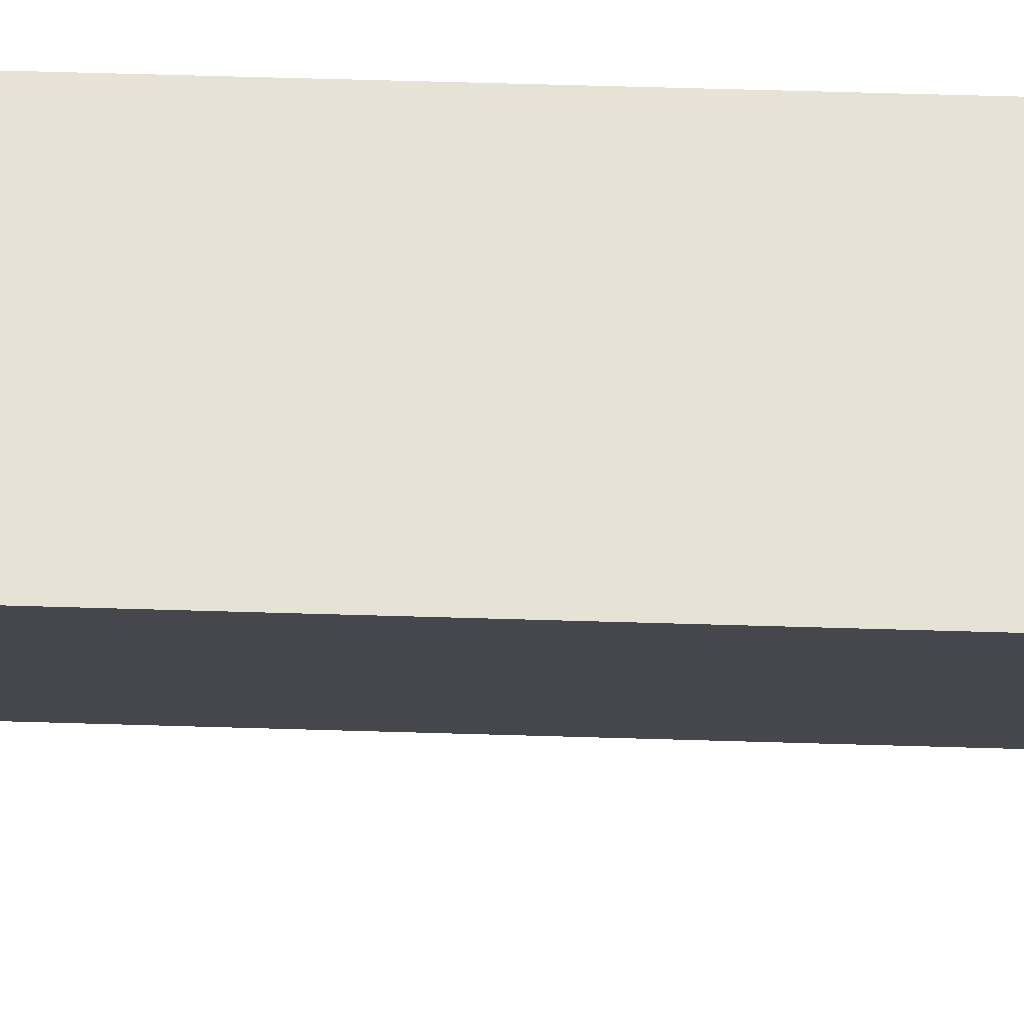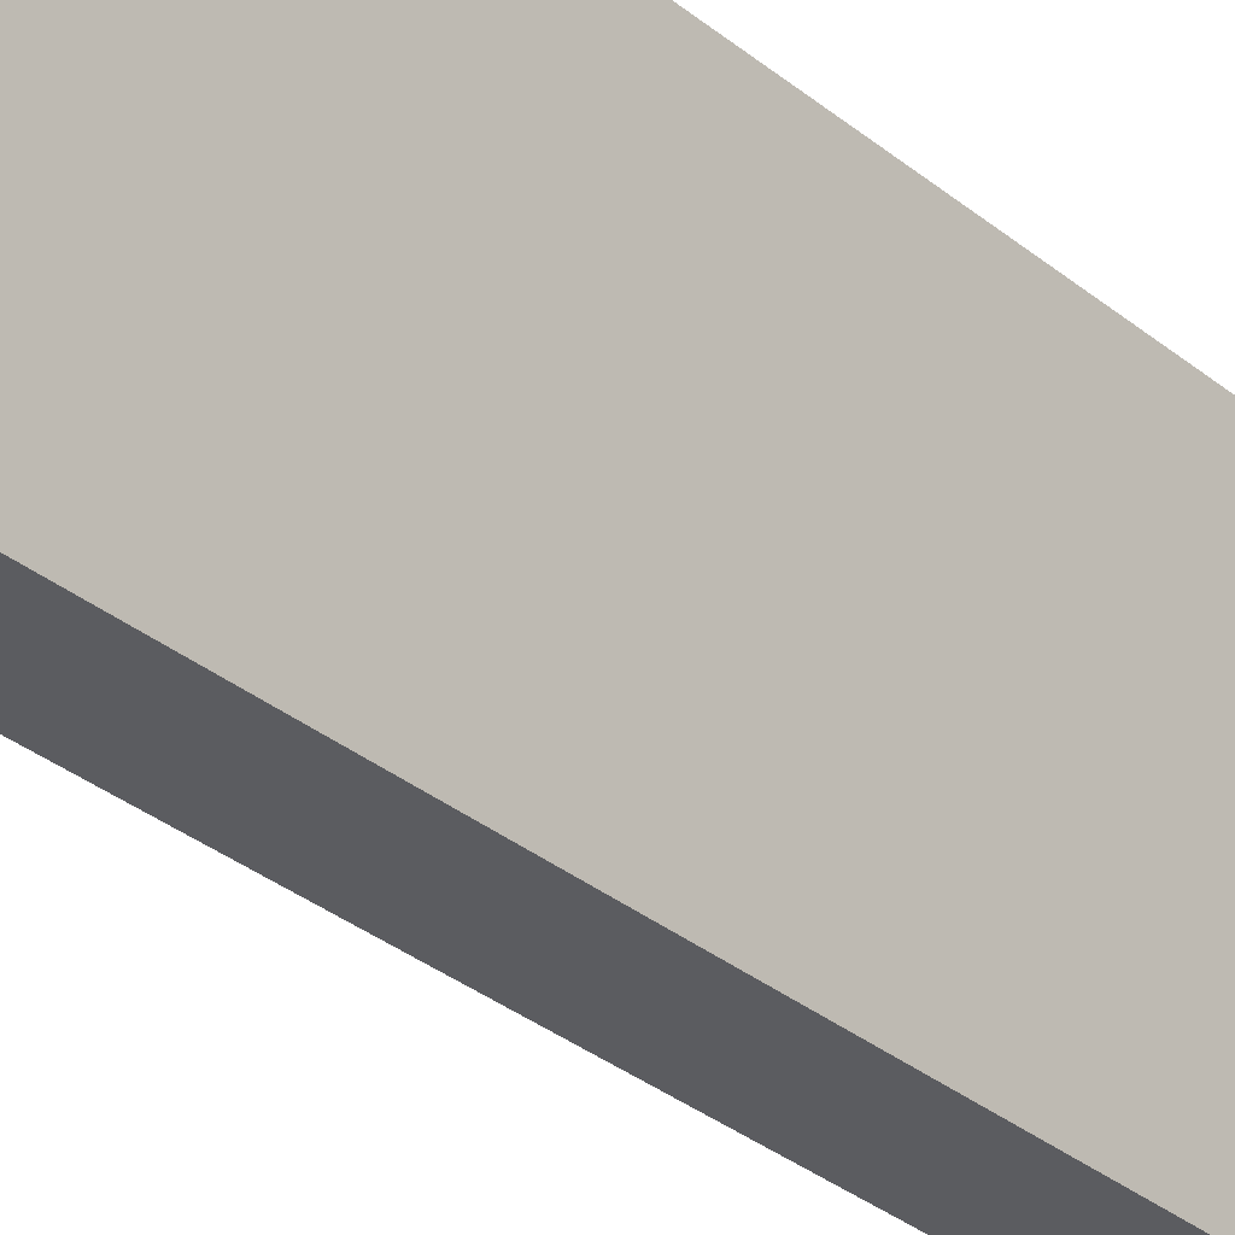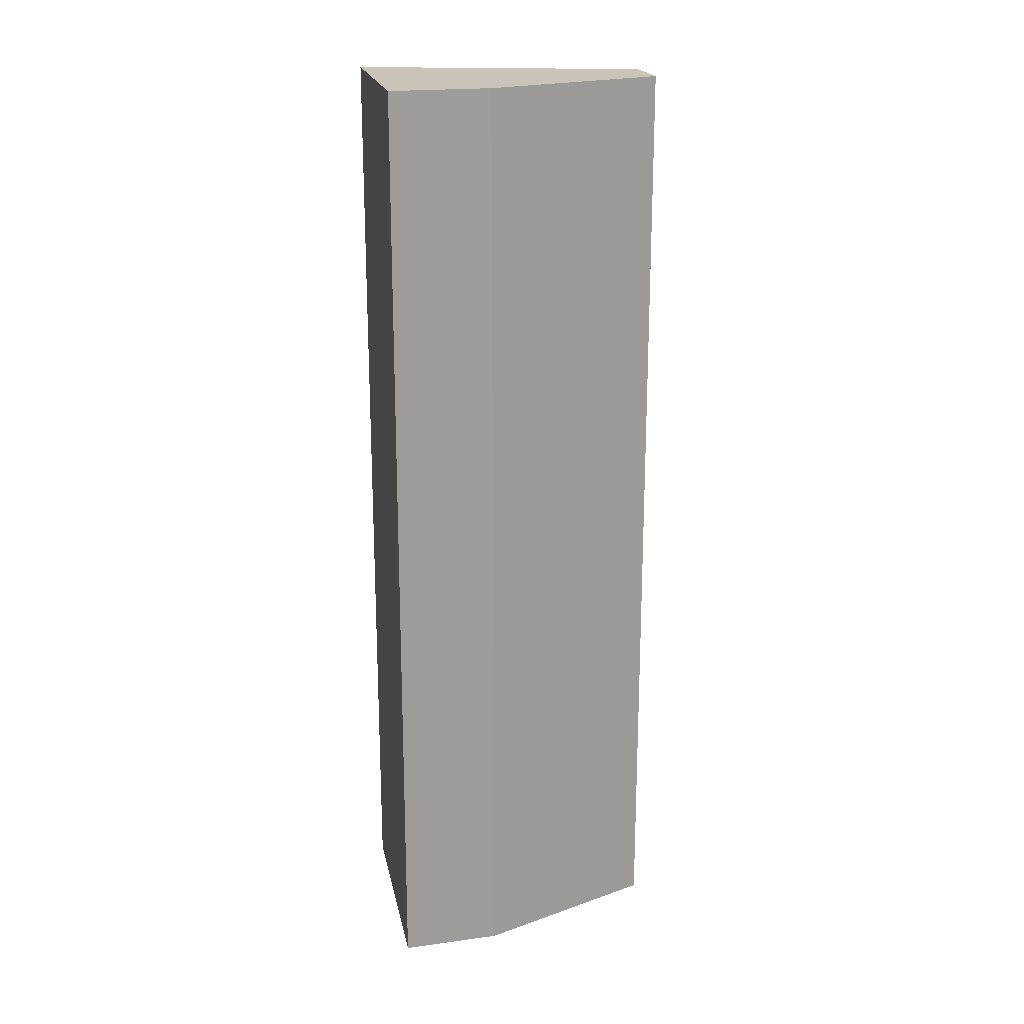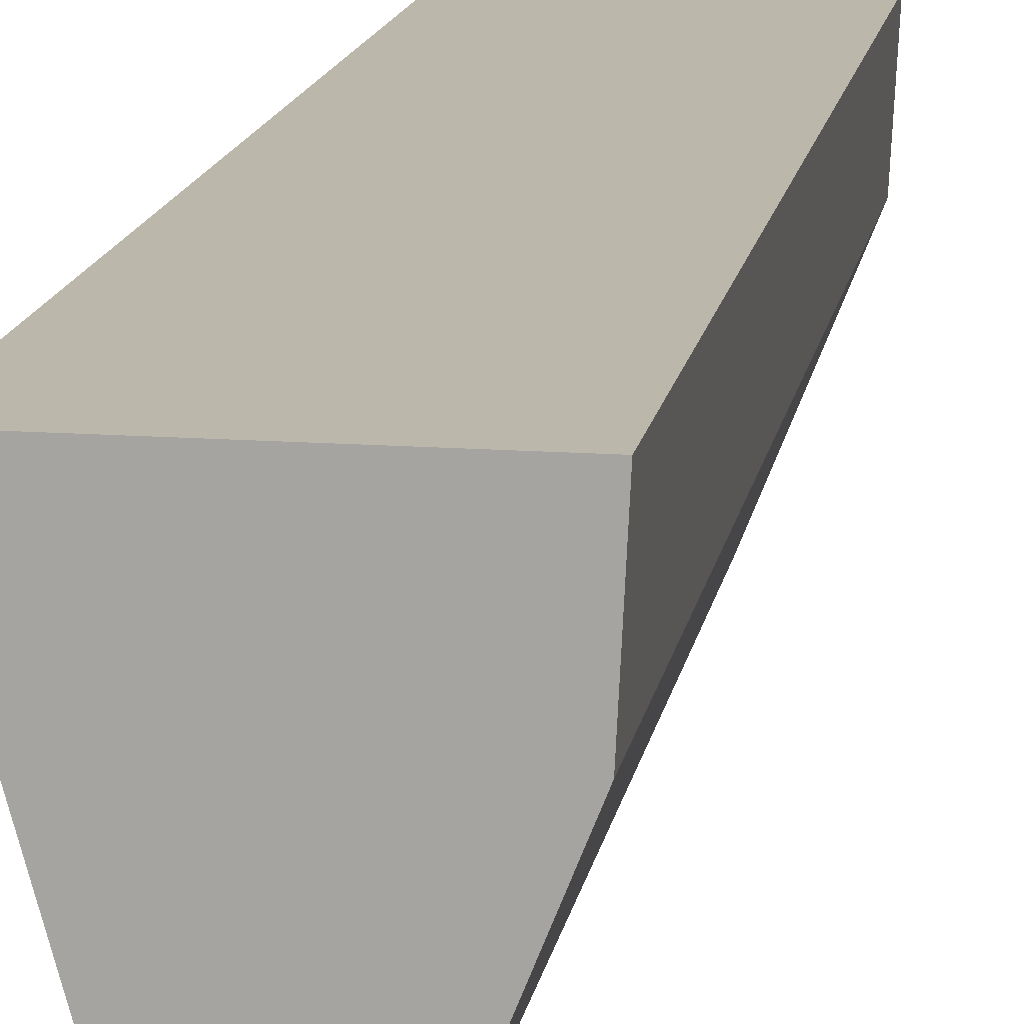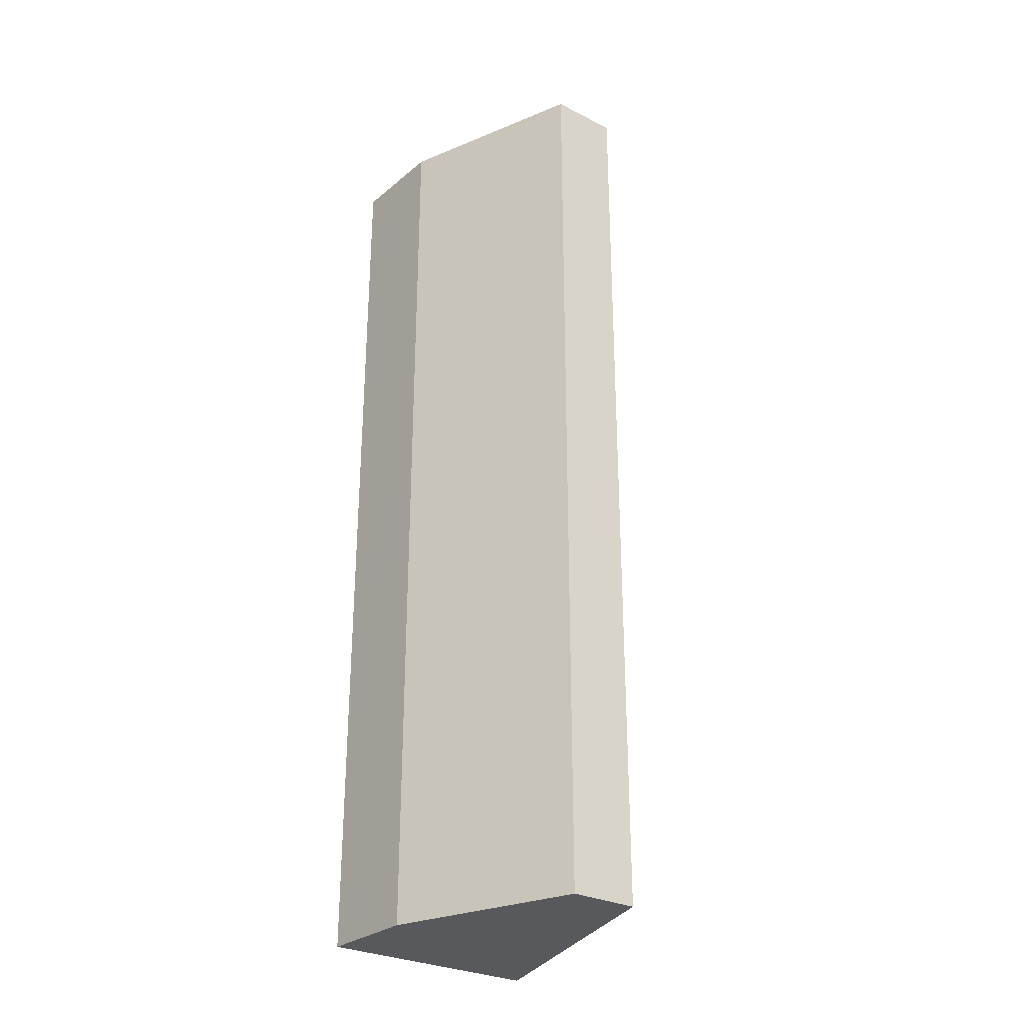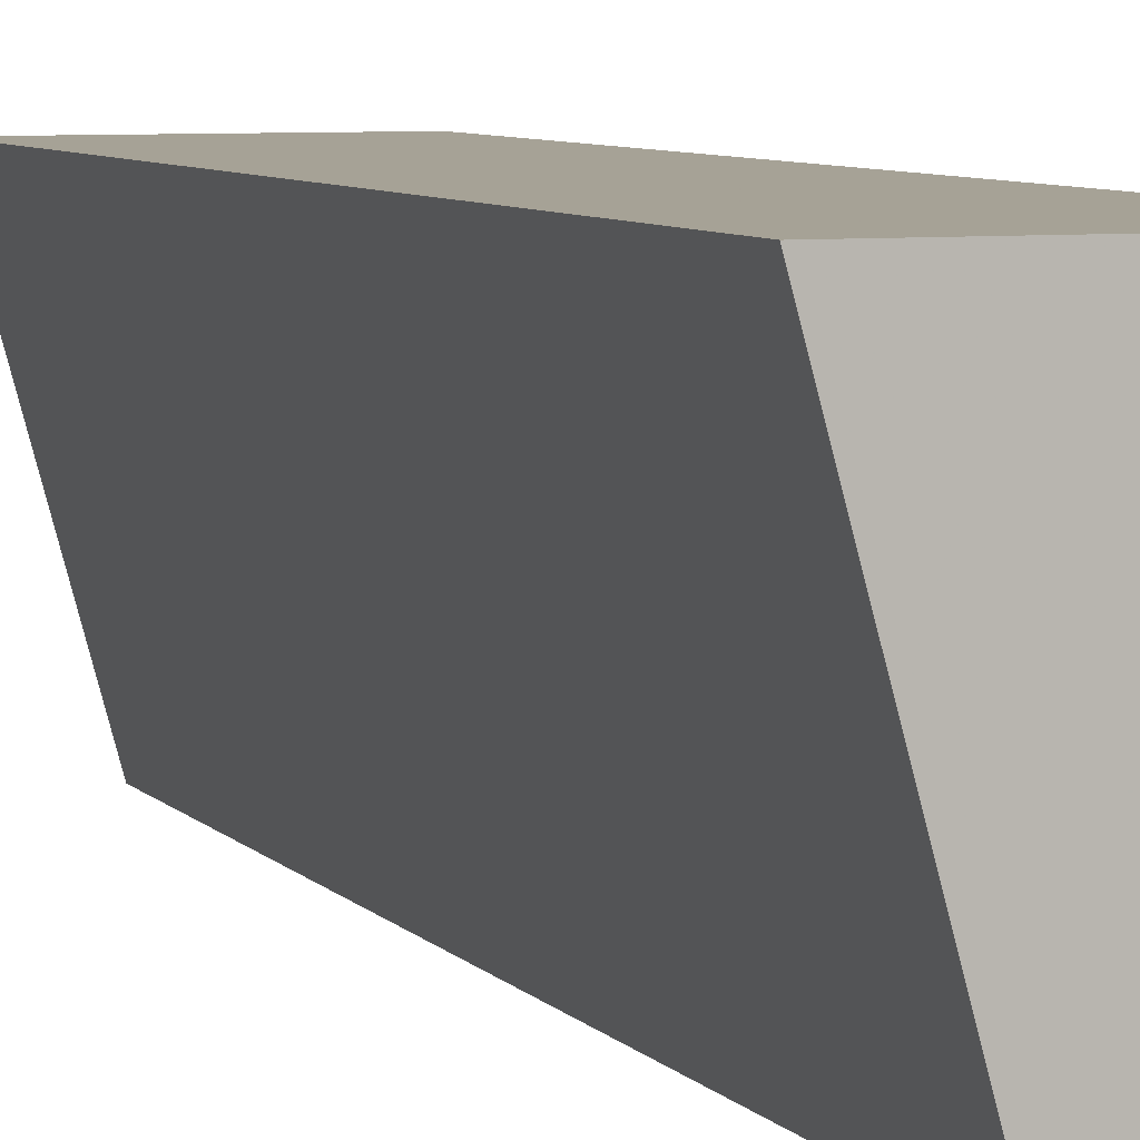
<metadata>
{"format":"obj","ext":"obj","renderer":"f3d","projection":"perspective","resolution":1024,"background":"white","views":[{"elev":63.9,"azim":91.7,"up":"+Y"},{"elev":-34.8,"azim":43.3,"up":"+Y"},{"elev":19.9,"azim":-101.2,"up":"+Z"},{"elev":14.4,"azim":-170.8,"up":"+Y"},{"elev":-29.0,"azim":-36.8,"up":"+Z"},{"elev":6.3,"azim":160.0,"up":"+Y"}]}
</metadata>
<code>
v 0 -0.09418 -0.2578
v -0.007427 -0.1213 -0.2578
v 0 -0.09418 -0.3482
v -0.02154 -0.09418 -0.3482
v -0.02154 -0.09418 -0.2578
v -0.01408 -0.1213 -0.3482
v -0.007427 -0.1213 -0.3482
v -0.02106 -0.1038 -0.3482
v -0.01408 -0.1213 -0.2578
v -0.02106 -0.1038 -0.2578
f 1 2 3
f 1 3 4
f 5 2 1
f 5 1 4
f 7 3 2
f 7 2 6
f 8 5 4
f 8 4 3
f 8 7 6
f 8 3 7
f 9 6 2
f 9 2 5
f 9 8 6
f 10 9 5
f 10 5 8
f 10 8 9

</code>
